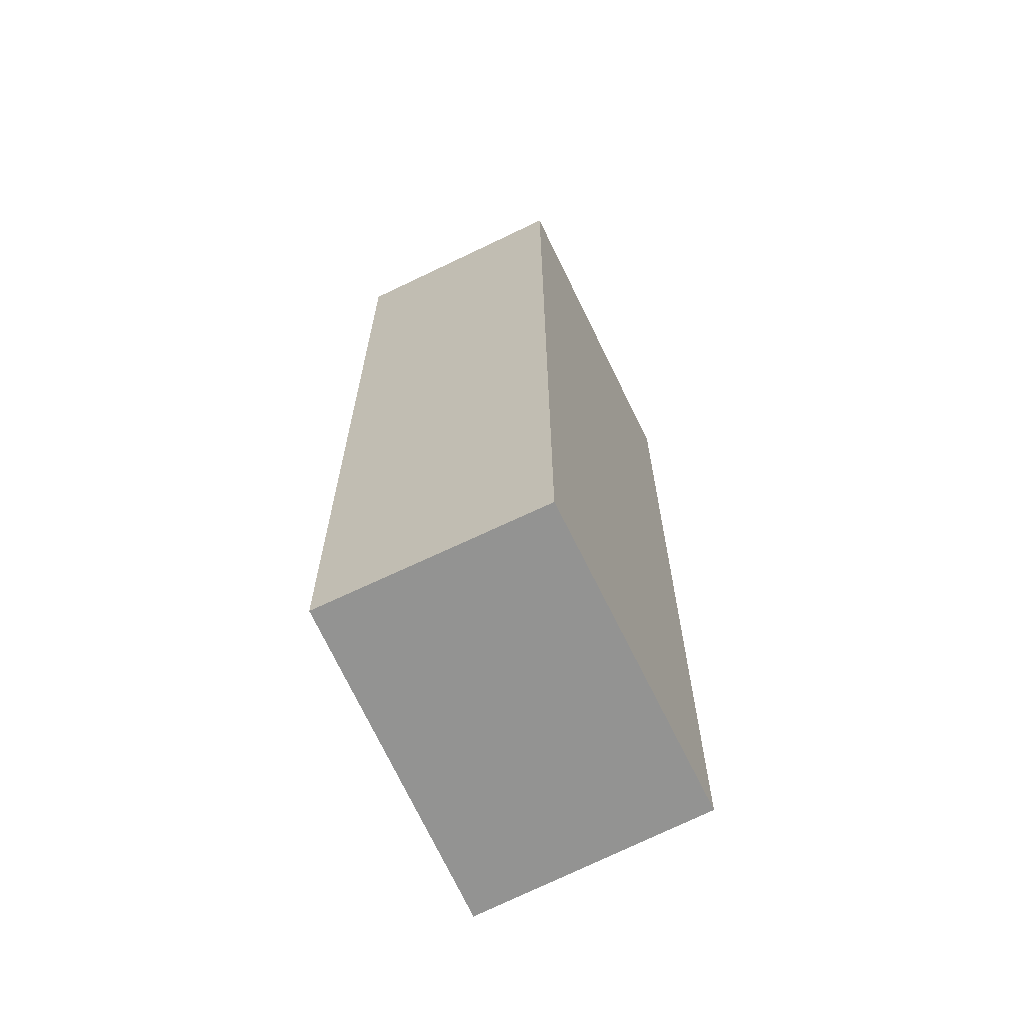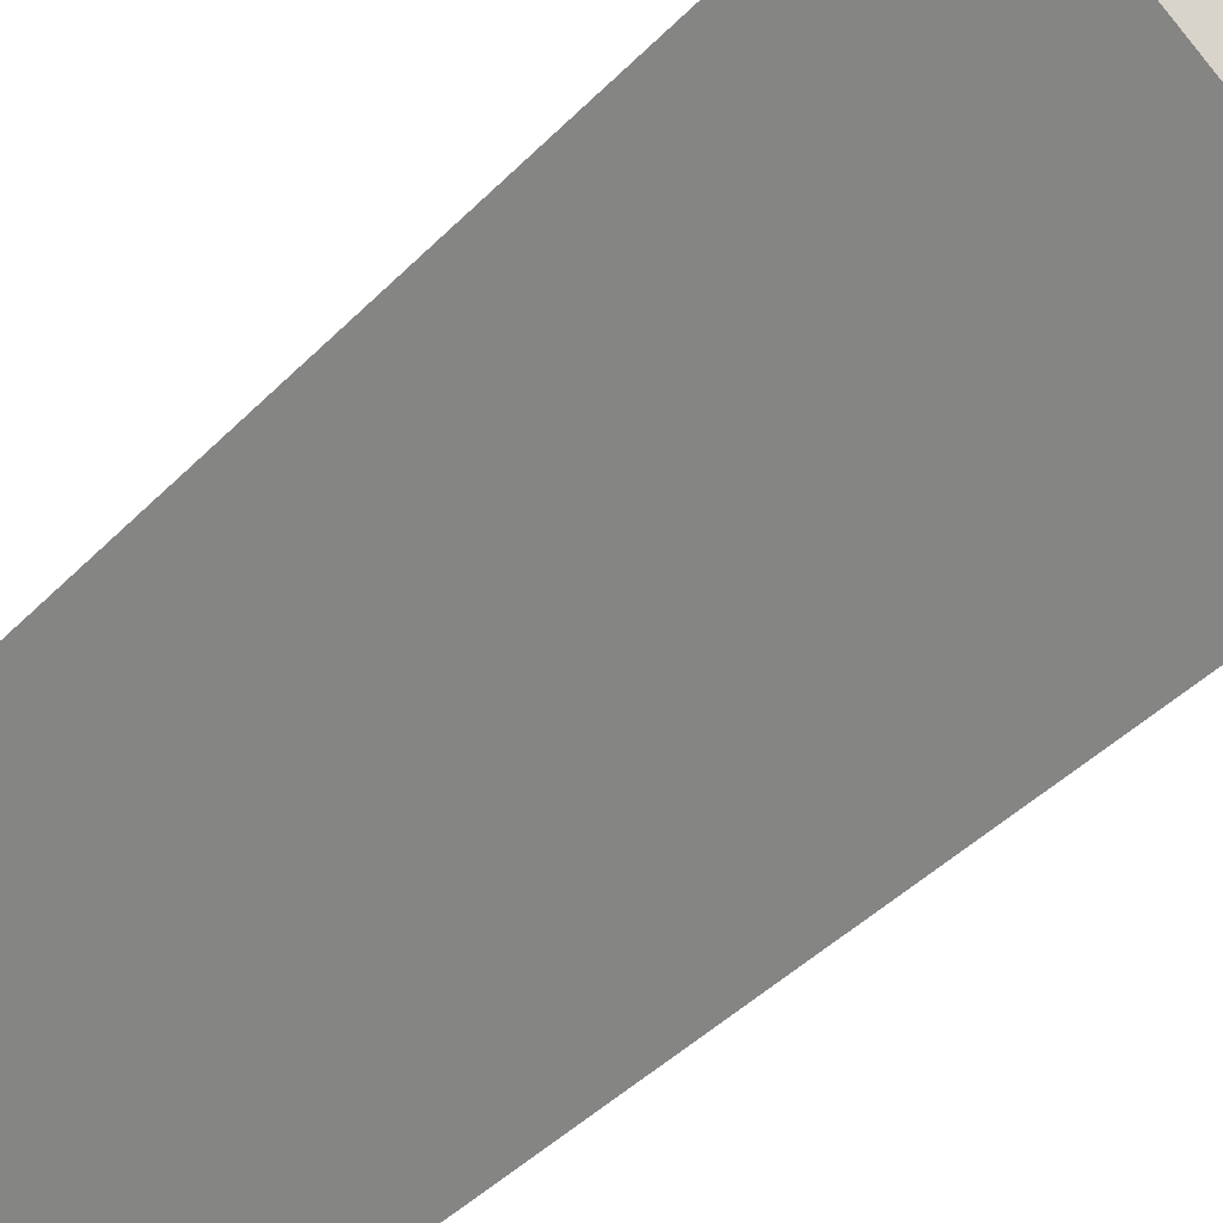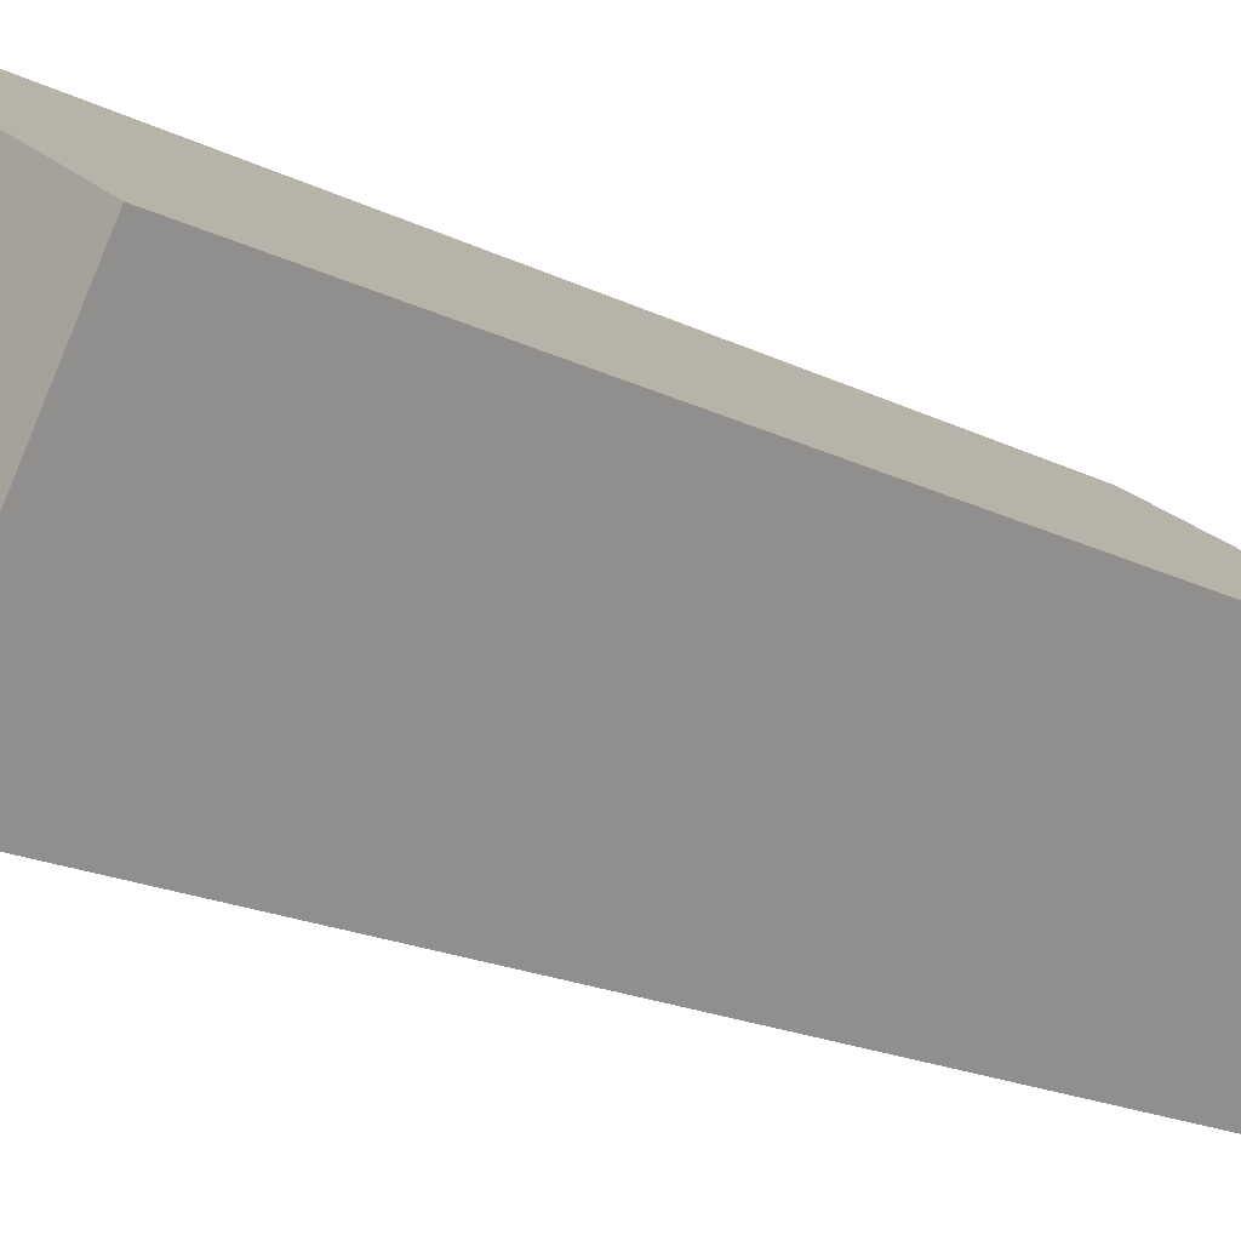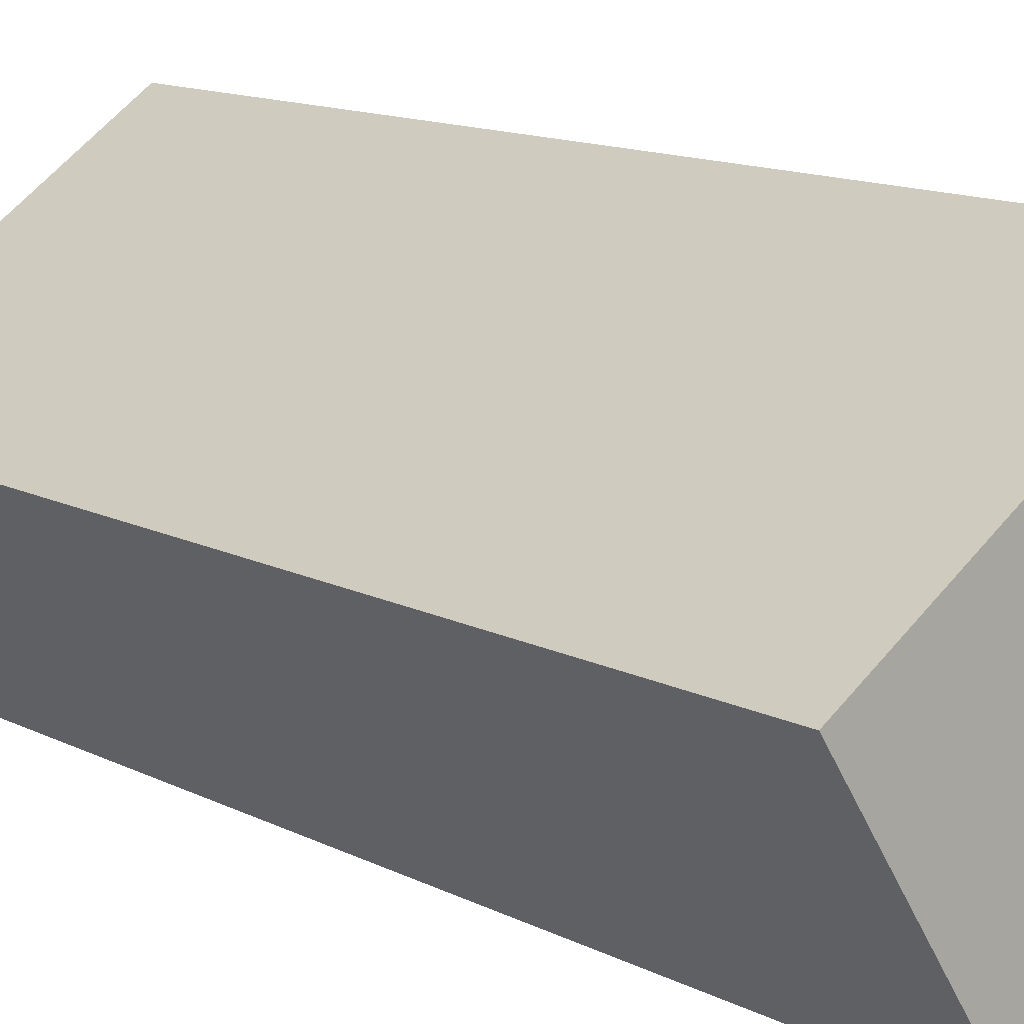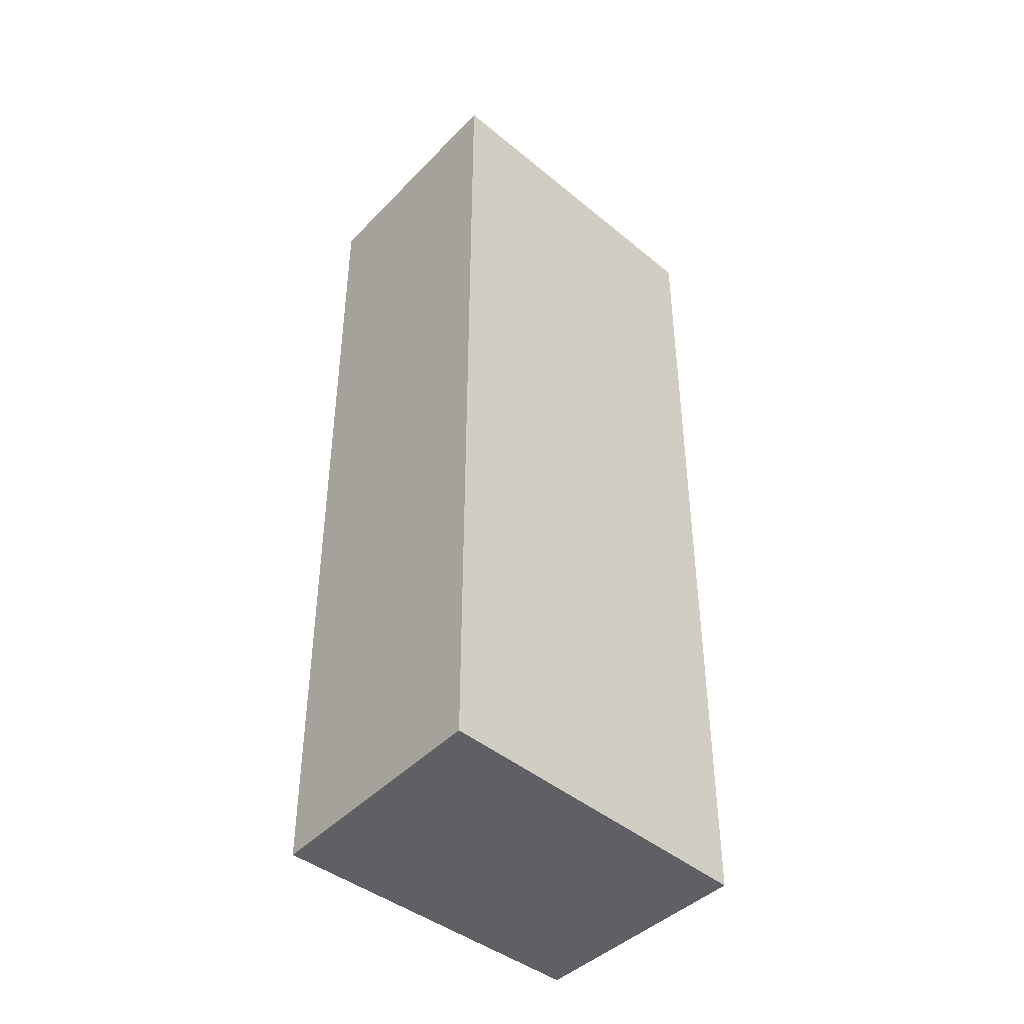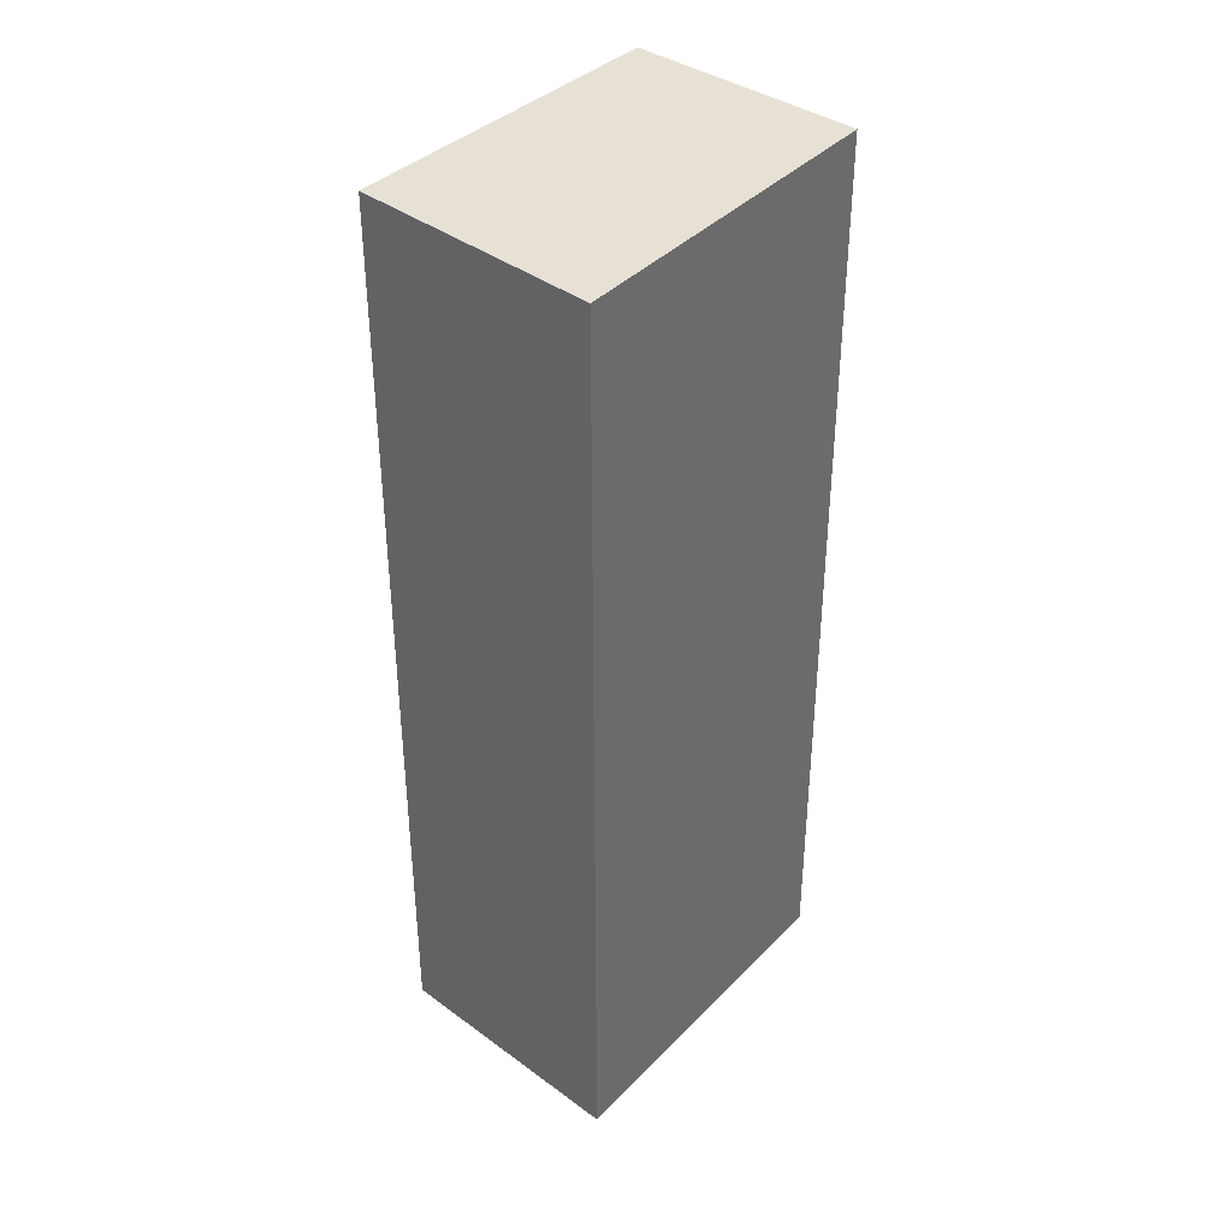
<metadata>
{"format":"obj","ext":"obj","renderer":"f3d","projection":"perspective","resolution":1024,"background":"white","views":[{"elev":-66.6,"azim":-29.6,"up":"+Y"},{"elev":-42.3,"azim":-39.7,"up":"+Z"},{"elev":-17.7,"azim":44.8,"up":"+Z"},{"elev":12.2,"azim":140.9,"up":"+Z"},{"elev":-44.1,"azim":172.5,"up":"+Y"},{"elev":39.1,"azim":165.1,"up":"+Y"}]}
</metadata>
<code>
v  0 6.546 4.008e-16
v  2.901 6.546 0.016
v  1.962 6.546 -1.46
v  0.938 6.546 1.365
v  1.962 8.94e-17 -1.46
v  0 0 0
v  0.938 -8.358e-17 1.365
v  2.901 -9.797e-19 0.016
g defaultobject
f 1 2 3
f 2 1 4
f 5 1 3
f 1 5 6
f 6 4 1
f 4 6 7
f 7 2 4
f 2 7 8
f 8 3 2
f 3 8 5
f 8 6 5
f 6 8 7

</code>
